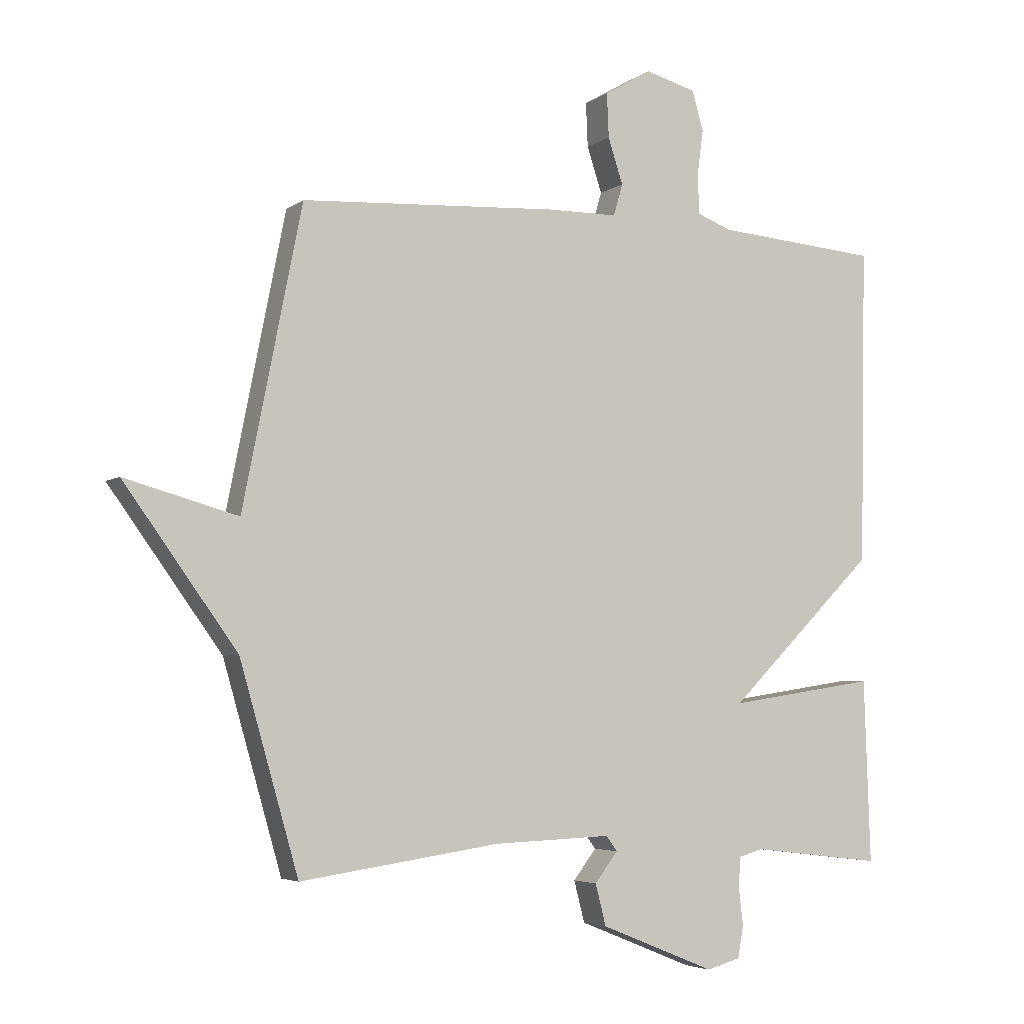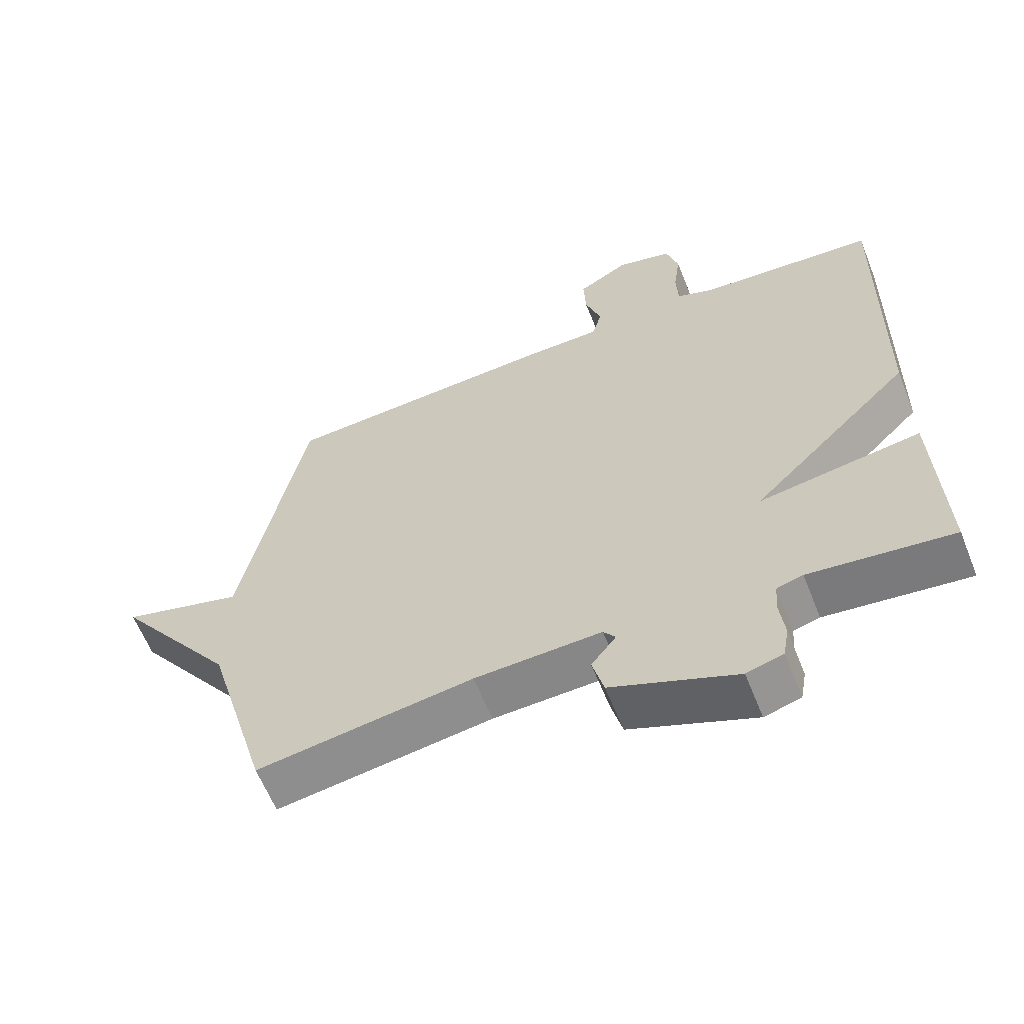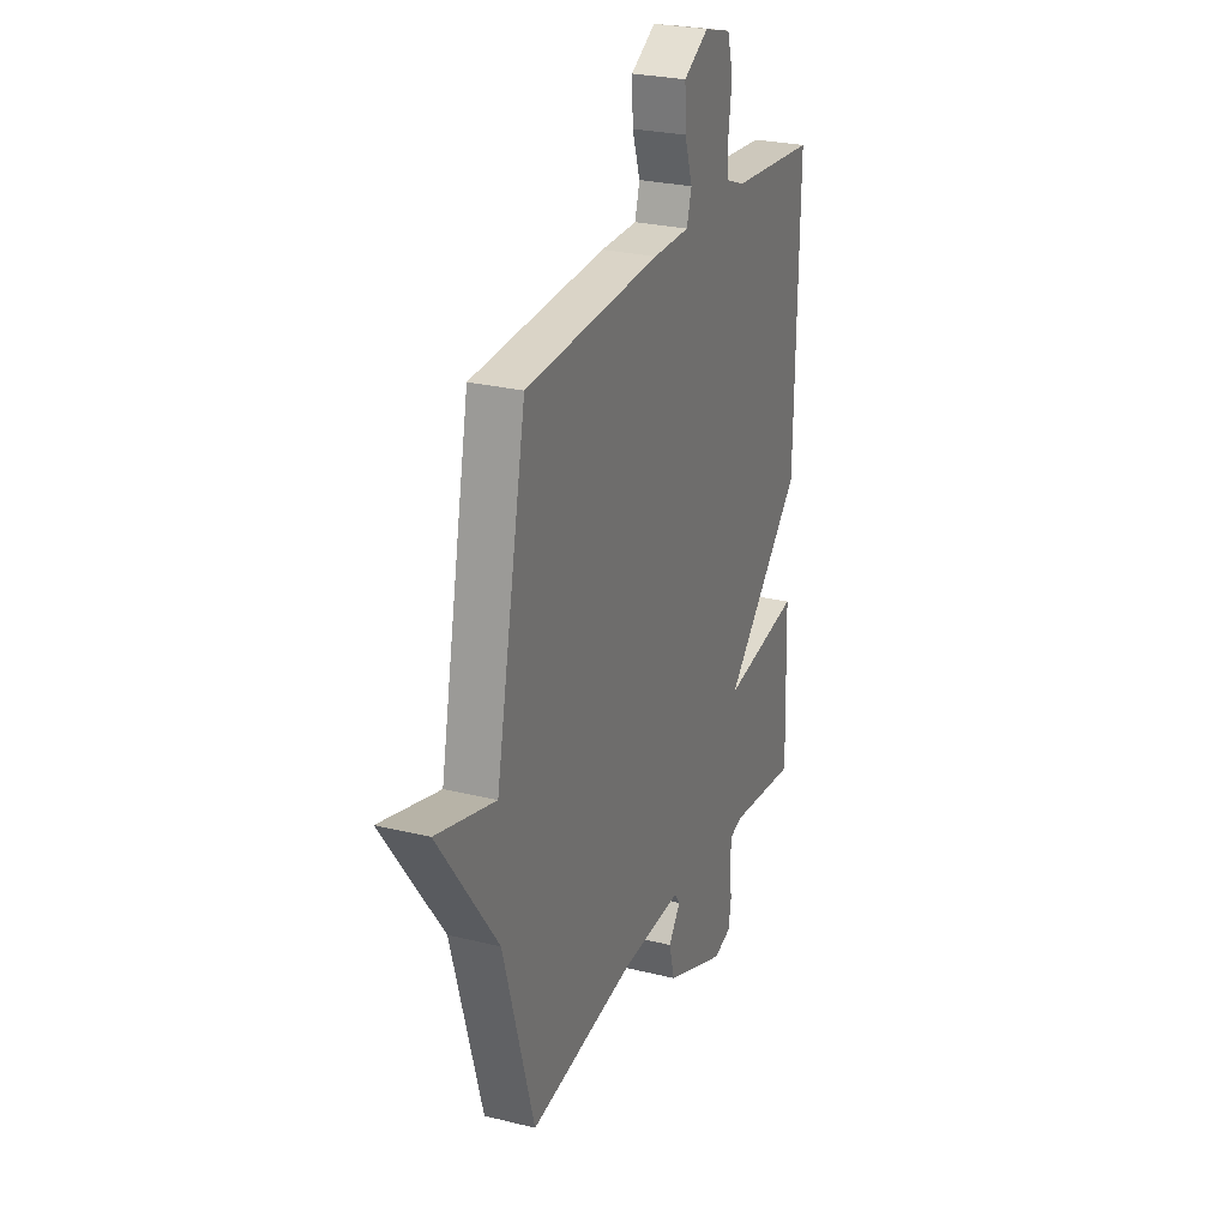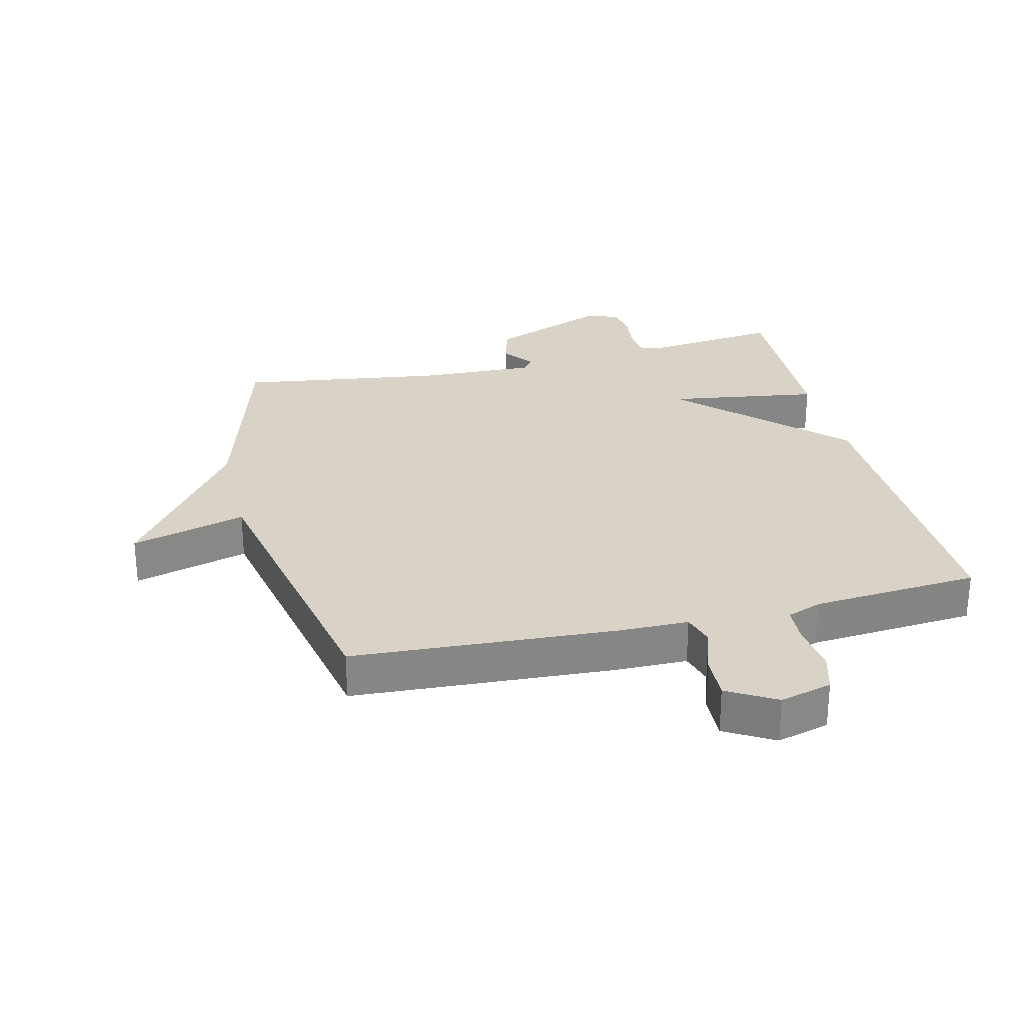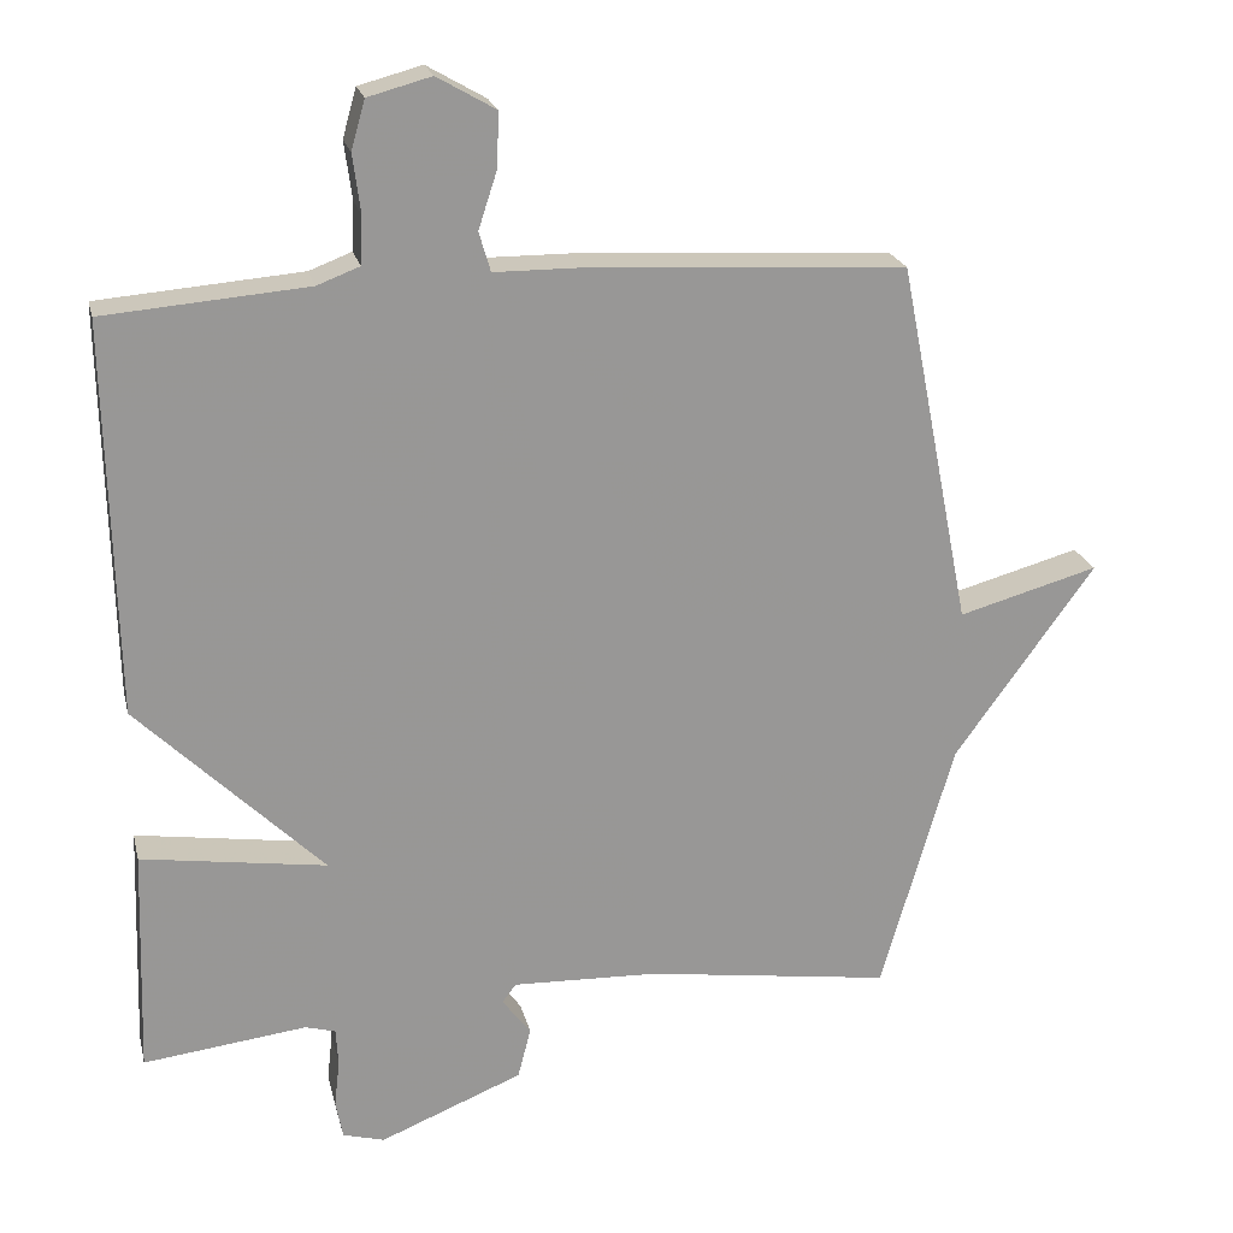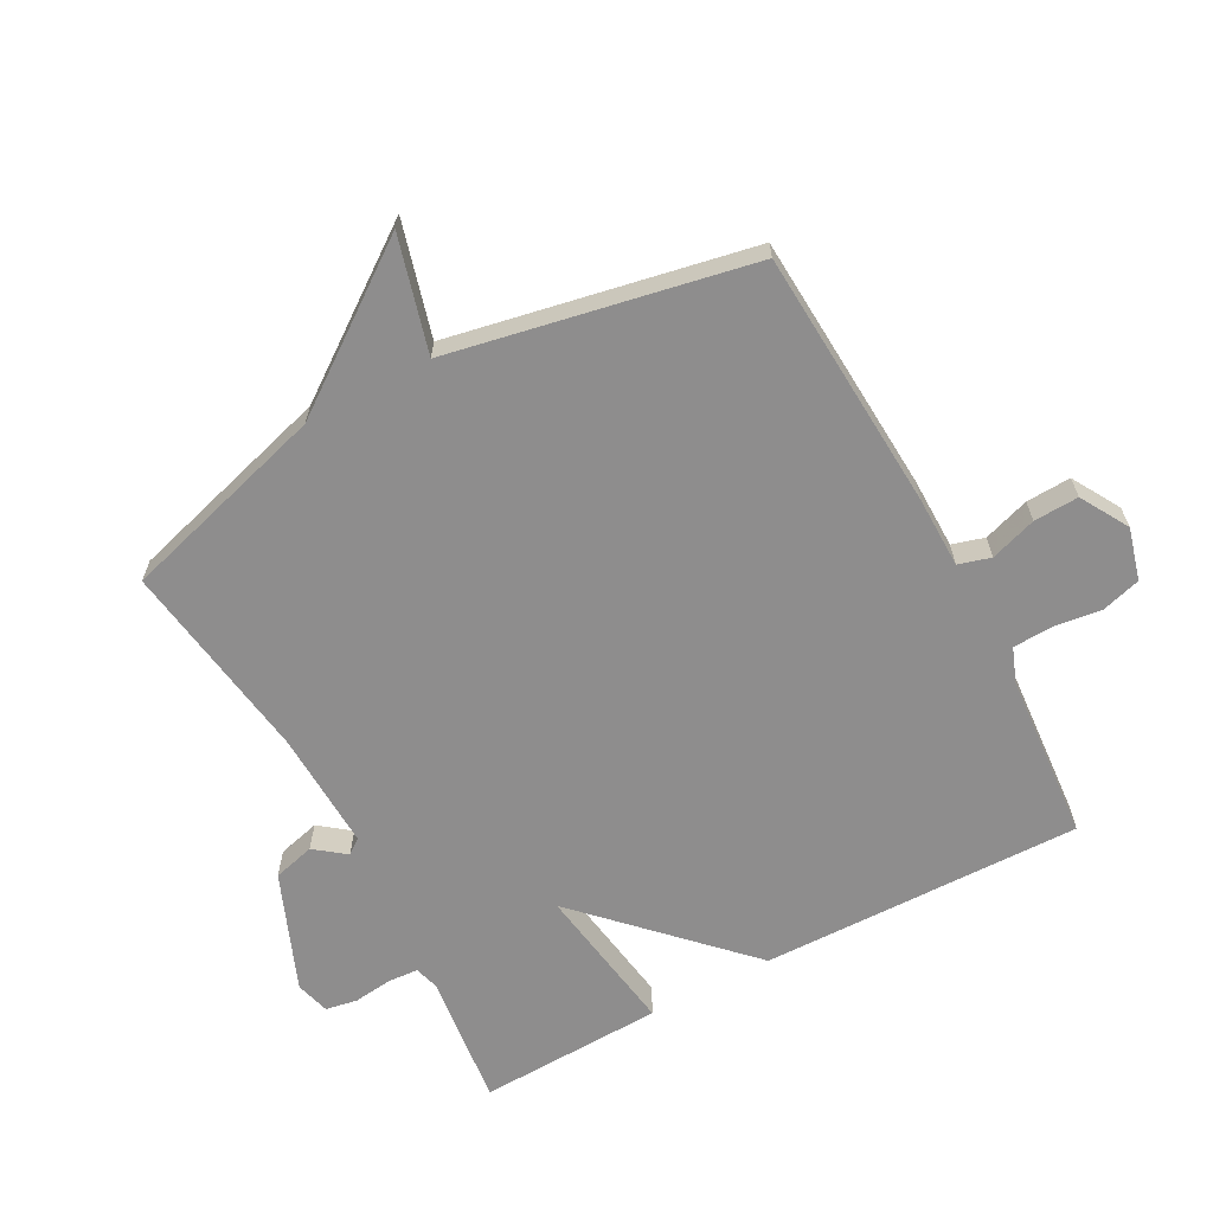
<metadata>
{"format":"obj","ext":"obj","renderer":"f3d","projection":"perspective","resolution":1024,"background":"white","views":[{"elev":-4.5,"azim":-26.5,"up":"+Z"},{"elev":-61.6,"azim":21.8,"up":"+Z"},{"elev":26.1,"azim":-68.6,"up":"+Z"},{"elev":28.1,"azim":-13.6,"up":"+Y"},{"elev":21.7,"azim":166.9,"up":"+Z"},{"elev":-64.7,"azim":-61.6,"up":"+Y"}]}
</metadata>
<code>
v -0.5 0.07 0.5
v -0.087 0.07 0.524
v 0.025 0.07 0.525
v 0.04 0.07 0.576
v 0.016 0.07 0.649
v 0.013 0.07 0.72
v 0.089 0.07 0.764
v 0.171 0.07 0.742
v 0.189 0.07 0.679
v 0.179 0.07 0.604
v 0.182 0.07 0.542
v 0.237 0.07 0.521
v 0.5 0.07 0.5
v 0.49 0.07 -0.007
v 0.251 0.07 -0.243
v 0.49 0.07 -0.207
v 0.5 0.07 -0.5
v 0.289 0.07 -0.475
v 0.25 0.07 -0.486
v 0.247 0.07 -0.534
v 0.254 0.07 -0.595
v 0.245 0.07 -0.645
v 0.191 0.07 -0.66
v 0.006 0.07 -0.585
v -0.011 0.07 -0.519
v 0.026 0.07 -0.471
v 0.008 0.07 -0.447
v -0.18 0.07 -0.454
v -0.5 0.07 -0.5
v -0.594 0.07 -0.173
v -0.775 0.07 0.077
v -0.594 0.07 0.027
v -0.5 0 0.5
v -0.087 0 0.524
v 0.025 0 0.525
v 0.04 0 0.576
v 0.016 0 0.649
v 0.013 0 0.72
v 0.089 0 0.764
v 0.171 0 0.742
v 0.189 0 0.679
v 0.179 0 0.604
v 0.182 0 0.542
v 0.237 0 0.521
v 0.5 0 0.5
v 0.49 0 -0.007
v 0.251 0 -0.243
v 0.49 0 -0.207
v 0.5 0 -0.5
v 0.289 0 -0.475
v 0.25 0 -0.486
v 0.247 0 -0.534
v 0.254 0 -0.595
v 0.245 0 -0.645
v 0.191 0 -0.66
v 0.006 0 -0.585
v -0.011 0 -0.519
v 0.026 0 -0.471
v 0.008 0 -0.447
v -0.18 0 -0.454
v -0.5 0 -0.5
v -0.594 0 -0.173
v -0.775 0 0.077
v -0.594 0 0.027
f 30 31 32
f 1 2 3
f 32 1 3
f 30 32 3
f 29 30 3
f 28 29 3
f 27 28 3 4
f 26 27 4
f 24 25 26
f 23 24 26
f 22 23 26
f 21 22 26
f 20 21 26
f 19 20 26 4
f 18 19 4
f 15 16 17 18
f 15 18 4
f 12 13 14 15
f 11 12 15 4
f 6 7 8
f 5 6 8
f 4 5 8
f 11 4 8
f 10 11 8
f 8 9 10
f 64 63 62
f 35 34 33
f 35 33 64
f 35 64 62
f 35 62 61
f 35 61 60
f 36 35 60 59
f 36 59 58
f 58 57 56
f 58 56 55
f 58 55 54
f 58 54 53
f 58 53 52
f 36 58 52 51
f 36 51 50
f 50 49 48 47
f 36 50 47
f 47 46 45 44
f 36 47 44 43
f 40 39 38
f 40 38 37
f 40 37 36
f 40 36 43
f 40 43 42
f 42 41 40
f 1 33 34 2
f 2 34 35 3
f 3 35 36 4
f 4 36 37 5
f 5 37 38 6
f 6 38 39 7
f 7 39 40 8
f 8 40 41 9
f 9 41 42 10
f 10 42 43 11
f 11 43 44 12
f 12 44 45 13
f 13 45 46 14
f 14 46 47 15
f 15 47 48 16
f 16 48 49 17
f 17 49 50 18
f 18 50 51 19
f 19 51 52 20
f 20 52 53 21
f 21 53 54 22
f 22 54 55 23
f 23 55 56 24
f 24 56 57 25
f 25 57 58 26
f 26 58 59 27
f 27 59 60 28
f 28 60 61 29
f 29 61 62 30
f 30 62 63 31
f 31 63 64 32
f 32 64 33 1

</code>
